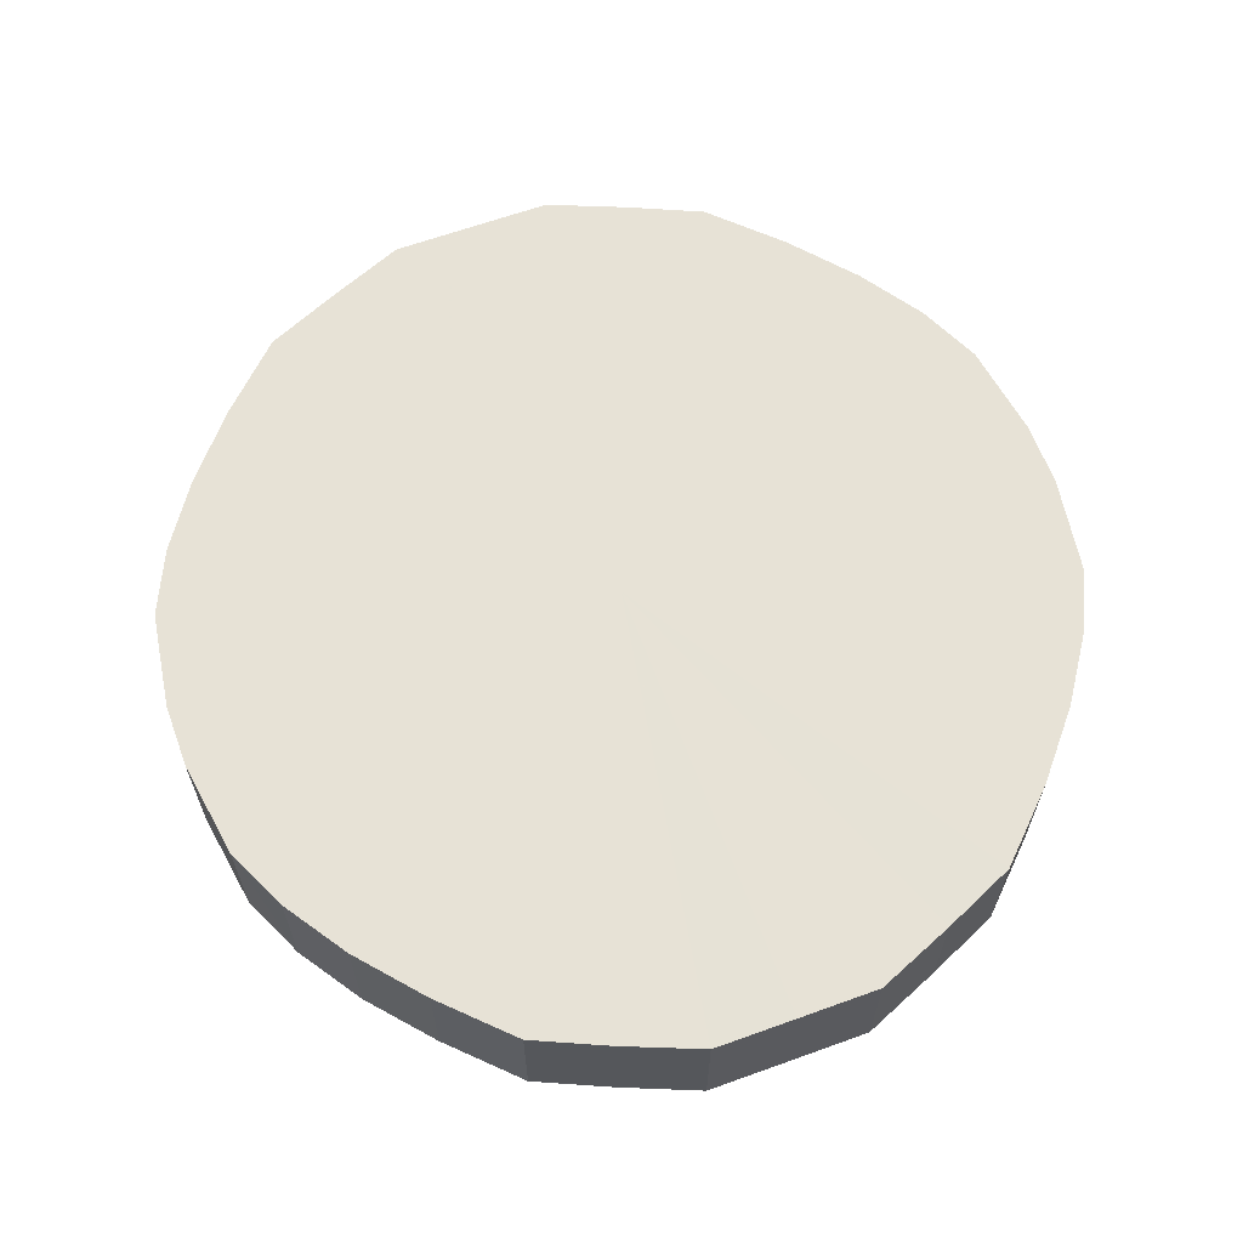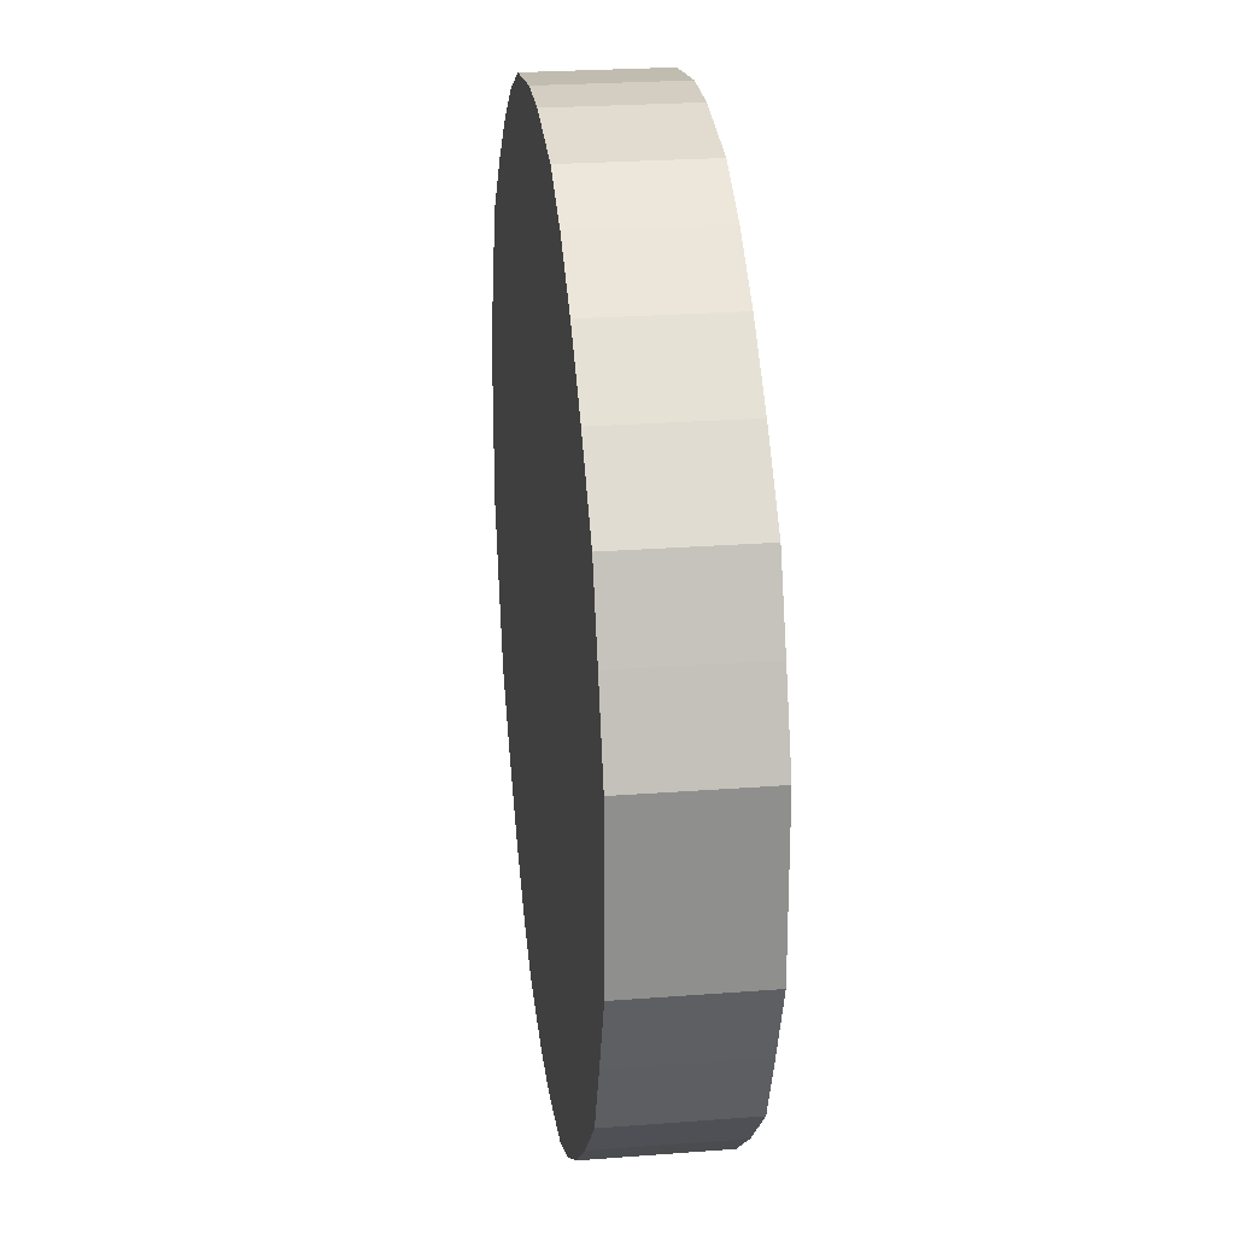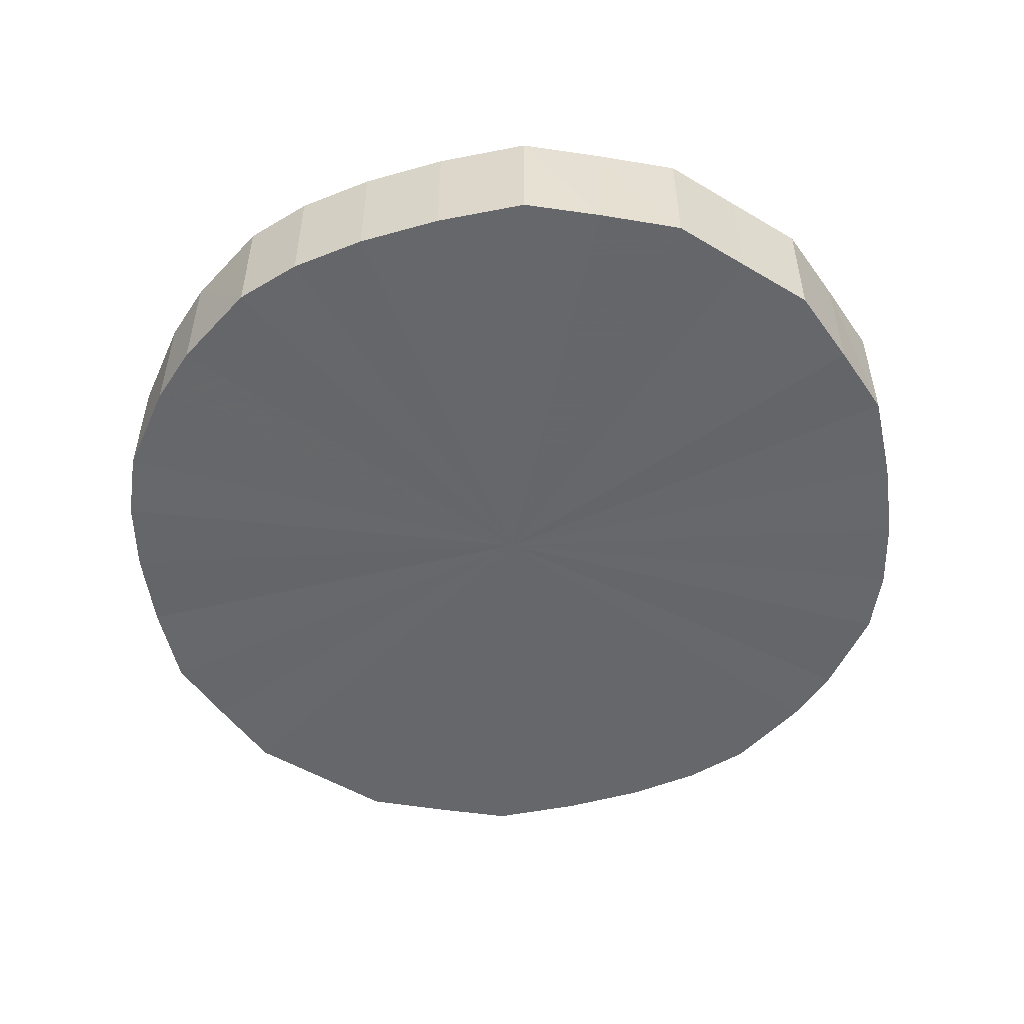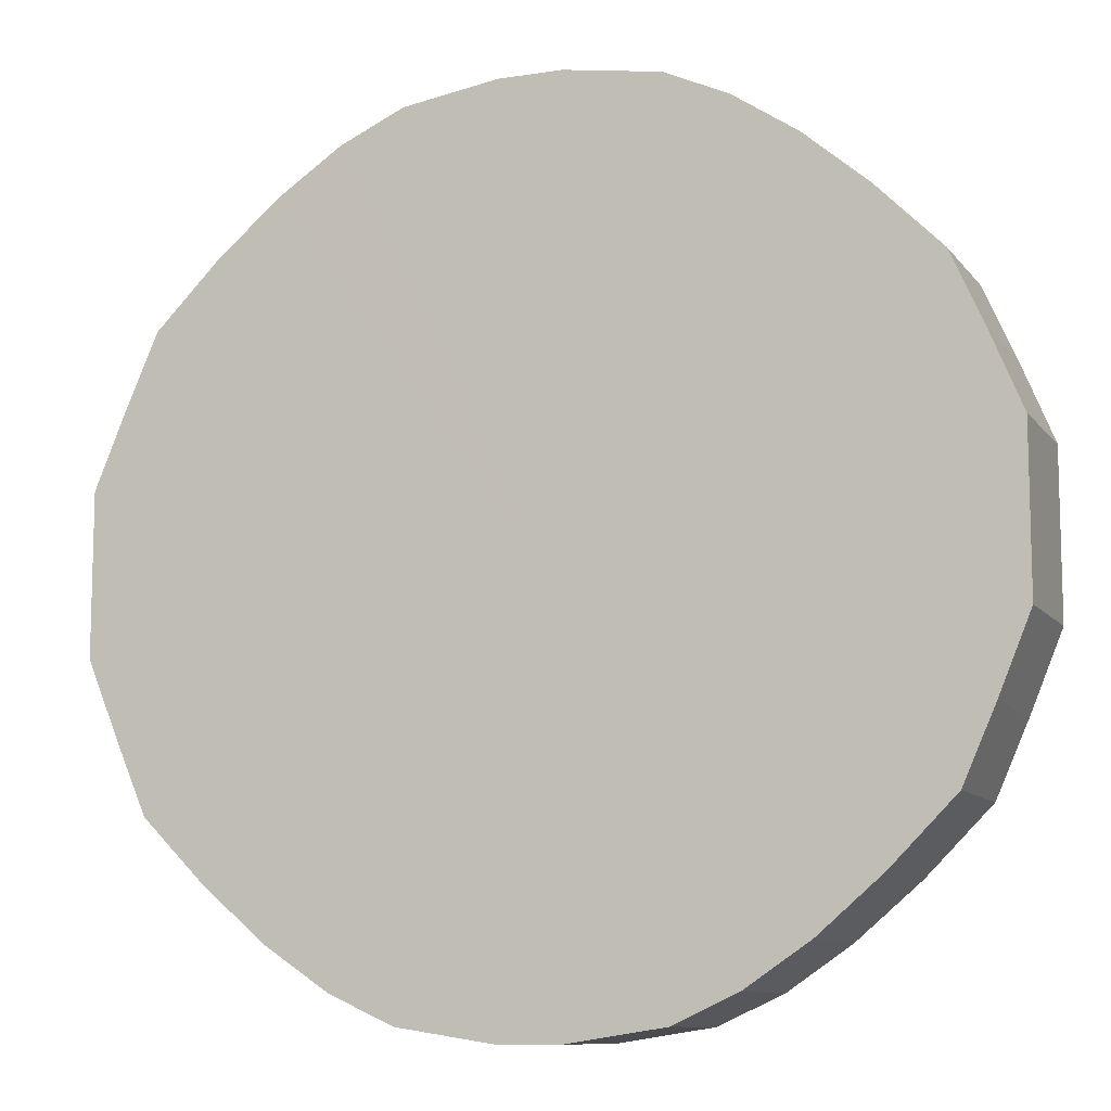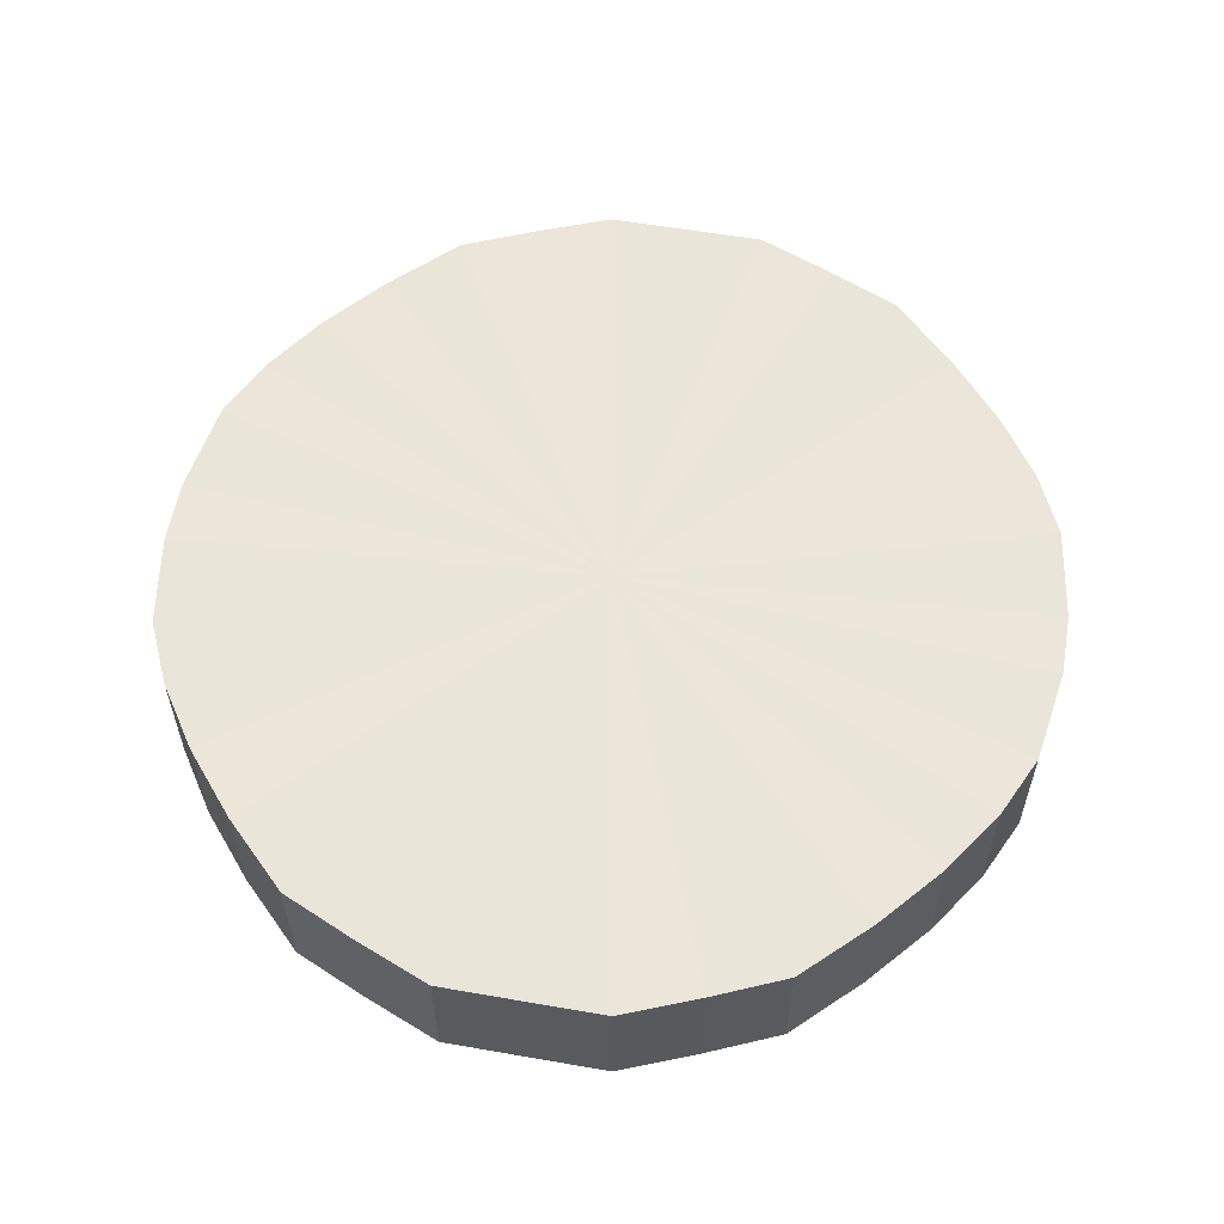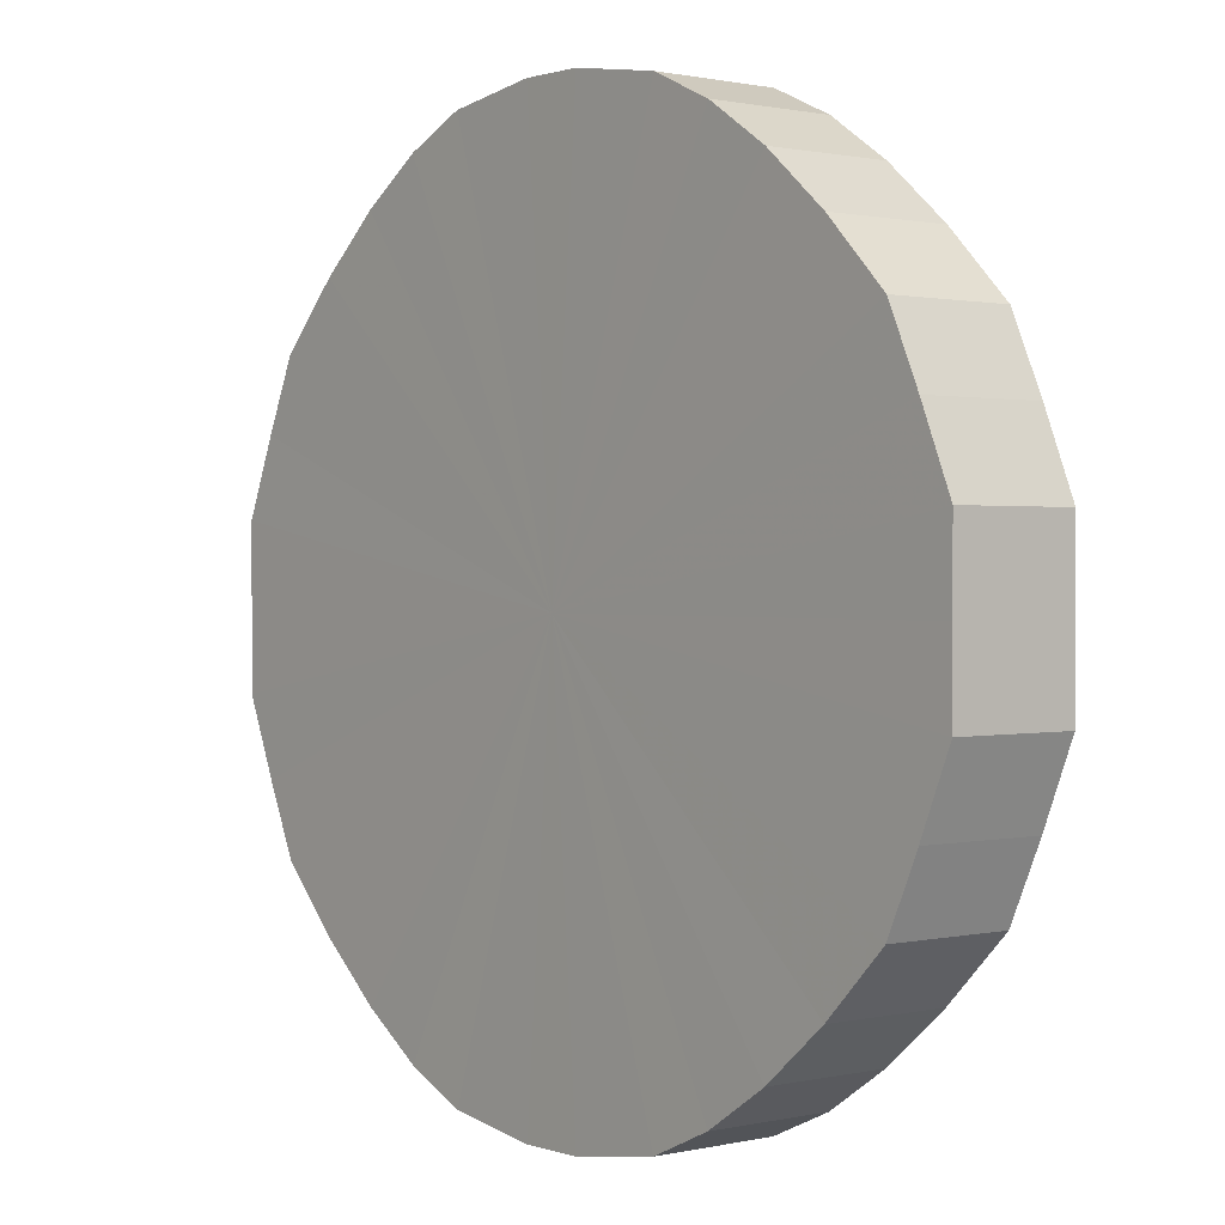
<metadata>
{"format":"obj","ext":"obj","renderer":"f3d","projection":"perspective","resolution":1024,"background":"white","views":[{"elev":63.4,"azim":69.9,"up":"+Y"},{"elev":25.2,"azim":83.0,"up":"+Z"},{"elev":-52.1,"azim":-122.7,"up":"+Y"},{"elev":-10.1,"azim":-158.4,"up":"+Z"},{"elev":57.7,"azim":100.2,"up":"+Y"},{"elev":0.9,"azim":50.4,"up":"+Z"}]}
</metadata>
<code>
o 27978
v 2242 1901 7.307
v 2242 1901 7.282
v 2242 1901 7.307
v 2242 1901 7.257
v 2242 1901 7.282
v 2242 1901 7.332
v 2242 1901 7.332
v 2242 1901 7.235
v 2242 1901 7.257
v 2242 1901 7.357
v 2242 1901 7.357
v 2242 1901 7.215
v 2242 1901 7.235
v 2242 1901 7.38
v 2242 1901 7.38
v 2242 1901 7.197
v 2242 1901 7.215
v 2242 1901 7.4
v 2242 1901 7.4
v 2242 1901 7.184
v 2242 1901 7.197
v 2242 1901 7.417
v 2242 1901 7.417
v 2242 1901 7.175
v 2242 1901 7.184
v 2242 1901 7.43
v 2242 1901 7.43
v 2242 1901 7.17
v 2242 1901 7.175
v 2242 1901 7.439
v 2242 1901 7.439
v 2242 1901 7.17
v 2242 1901 7.17
v 2242 1901 7.444
v 2242 1901 7.444
v 2242 1901 7.175
v 2242 1901 7.17
v 2242 1901 7.444
v 2242 1901 7.444
v 2242 1901 7.184
v 2242 1901 7.175
v 2242 1901 7.439
v 2242 1901 7.439
v 2242 1901 7.197
v 2242 1901 7.184
v 2242 1901 7.43
v 2242 1901 7.43
v 2242 1901 7.215
v 2242 1901 7.197
v 2242 1901 7.417
v 2242 1901 7.417
v 2242 1901 7.235
v 2242 1901 7.215
v 2242 1901 7.4
v 2242 1901 7.4
v 2242 1901 7.257
v 2242 1901 7.235
v 2242 1901 7.38
v 2242 1901 7.38
v 2242 1901 7.282
v 2242 1901 7.257
v 2242 1901 7.357
v 2242 1901 7.357
v 2242 1901 7.307
v 2242 1901 7.282
v 2242 1901 7.332
v 2242 1901 7.332
v 2242 1901 7.307
v 2242 1901 7.307
v 2242 1901 7.282
v 2242 1901 7.282
v 2242 1901 7.257
v 2242 1901 7.257
v 2242 1901 7.332
v 2242 1901 7.307
v 2242 1901 7.357
v 2242 1901 7.332
v 2242 1901 7.235
v 2242 1901 7.235
v 2242 1901 7.38
v 2242 1901 7.357
v 2242 1901 7.4
v 2242 1901 7.38
v 2242 1901 7.215
v 2242 1901 7.215
v 2242 1901 7.417
v 2242 1901 7.4
v 2242 1901 7.43
v 2242 1901 7.417
v 2242 1901 7.197
v 2242 1901 7.197
v 2242 1901 7.439
v 2242 1901 7.43
v 2242 1901 7.444
v 2242 1901 7.439
v 2242 1901 7.184
v 2242 1901 7.184
v 2242 1901 7.444
v 2242 1901 7.444
v 2242 1901 7.439
v 2242 1901 7.444
v 2242 1901 7.175
v 2242 1901 7.175
v 2242 1901 7.43
v 2242 1901 7.439
v 2242 1901 7.417
v 2242 1901 7.43
v 2242 1901 7.17
v 2242 1901 7.17
v 2242 1901 7.4
v 2242 1901 7.417
v 2242 1901 7.38
v 2242 1901 7.4
v 2242 1901 7.17
v 2242 1901 7.17
v 2242 1901 7.357
v 2242 1901 7.38
v 2242 1901 7.332
v 2242 1901 7.357
v 2242 1901 7.175
v 2242 1901 7.175
v 2242 1901 7.307
v 2242 1901 7.332
v 2242 1901 7.282
v 2242 1901 7.307
v 2242 1901 7.184
v 2242 1901 7.184
v 2242 1901 7.257
v 2242 1901 7.282
v 2242 1901 7.235
v 2242 1901 7.257
v 2242 1901 7.197
v 2242 1901 7.197
v 2242 1901 7.215
v 2242 1901 7.235
v 2242 1901 7.215
v 2242 1901 7.307
v 2242 1901 7.282
v 2242 1901 7.307
v 2242 1901 7.257
v 2242 1901 7.332
v 2242 1901 7.235
v 2242 1901 7.357
v 2242 1901 7.215
v 2242 1901 7.38
v 2242 1901 7.197
v 2242 1901 7.4
v 2242 1901 7.184
v 2242 1901 7.417
v 2242 1901 7.175
v 2242 1901 7.43
v 2242 1901 7.17
v 2242 1901 7.439
v 2242 1901 7.17
v 2242 1901 7.444
v 2242 1901 7.175
v 2242 1901 7.444
v 2242 1901 7.184
v 2242 1901 7.439
v 2242 1901 7.197
v 2242 1901 7.43
v 2242 1901 7.215
v 2242 1901 7.417
v 2242 1901 7.235
v 2242 1901 7.4
v 2242 1901 7.257
v 2242 1901 7.38
v 2242 1901 7.282
v 2242 1901 7.357
v 2242 1901 7.307
v 2242 1901 7.332
v 2242 1901 7.307
v 2242 1901 7.307
v 2242 1901 7.282
v 2242 1901 7.332
v 2242 1901 7.257
v 2242 1901 7.357
v 2242 1901 7.235
v 2242 1901 7.38
v 2242 1901 7.215
v 2242 1901 7.4
v 2242 1901 7.197
v 2242 1901 7.417
v 2242 1901 7.184
v 2242 1901 7.43
v 2242 1901 7.175
v 2242 1901 7.439
v 2242 1901 7.17
v 2242 1901 7.444
v 2242 1901 7.17
v 2242 1901 7.444
v 2242 1901 7.175
v 2242 1901 7.439
v 2242 1901 7.184
v 2242 1901 7.43
v 2242 1901 7.197
v 2242 1901 7.417
v 2242 1901 7.215
v 2242 1901 7.4
v 2242 1901 7.235
v 2242 1901 7.38
v 2242 1901 7.257
v 2242 1901 7.357
v 2242 1901 7.282
v 2242 1901 7.332
v 2242 1901 7.307
f 1 2 3
f 2 4 5
f 6 1 7
f 4 8 9
f 10 6 11
f 8 12 13
f 14 10 15
f 12 16 17
f 18 14 19
f 16 20 21
f 22 18 23
f 20 24 25
f 26 22 27
f 24 28 29
f 30 26 31
f 28 32 33
f 34 30 35
f 32 36 37
f 38 34 39
f 36 40 41
f 42 38 43
f 40 44 45
f 46 42 47
f 44 48 49
f 50 46 51
f 48 52 53
f 54 50 55
f 52 56 57
f 58 54 59
f 56 60 61
f 62 58 63
f 60 64 65
f 66 62 67
f 64 66 68
f 69 70 71
f 71 72 73
f 74 75 69
f 76 77 74
f 73 78 79
f 80 81 76
f 82 83 80
f 79 84 85
f 86 87 82
f 88 89 86
f 85 90 91
f 92 93 88
f 94 95 92
f 91 96 97
f 98 99 94
f 100 101 98
f 97 102 103
f 104 105 100
f 106 107 104
f 103 108 109
f 110 111 106
f 112 113 110
f 109 114 115
f 116 117 112
f 118 119 116
f 115 120 121
f 122 123 118
f 124 125 122
f 121 126 127
f 128 129 124
f 130 131 128
f 127 132 133
f 134 135 130
f 133 136 134
f 137 138 139
f 137 140 138
f 137 139 141
f 137 142 140
f 137 141 143
f 137 144 142
f 137 143 145
f 137 146 144
f 137 145 147
f 137 148 146
f 137 147 149
f 137 150 148
f 137 149 151
f 137 152 150
f 137 151 153
f 137 154 152
f 137 153 155
f 137 156 154
f 137 155 157
f 137 158 156
f 137 157 159
f 137 160 158
f 137 159 161
f 137 162 160
f 137 161 163
f 137 164 162
f 137 163 165
f 137 166 164
f 137 165 167
f 137 168 166
f 137 167 169
f 137 170 168
f 137 169 171
f 137 171 170
f 172 173 174
f 172 175 173
f 172 174 176
f 172 177 175
f 172 176 178
f 172 179 177
f 172 178 180
f 172 181 179
f 172 180 182
f 172 183 181
f 172 182 184
f 172 185 183
f 172 184 186
f 172 187 185
f 172 186 188
f 172 189 187
f 172 188 190
f 172 191 189
f 172 190 192
f 172 193 191
f 172 192 194
f 172 195 193
f 172 194 196
f 172 197 195
f 172 196 198
f 172 199 197
f 172 198 200
f 172 201 199
f 172 200 202
f 172 203 201
f 172 202 204
f 172 205 203
f 172 204 206
f 172 206 205

</code>
